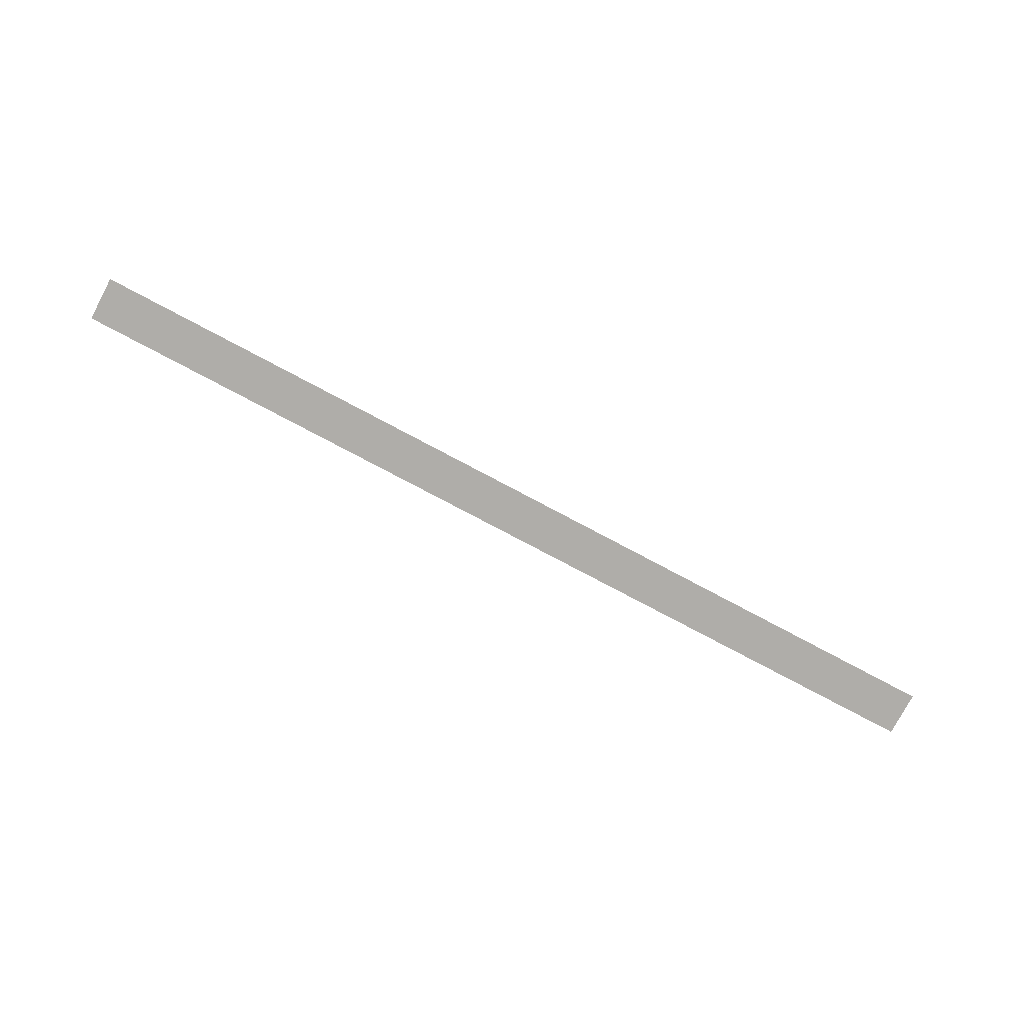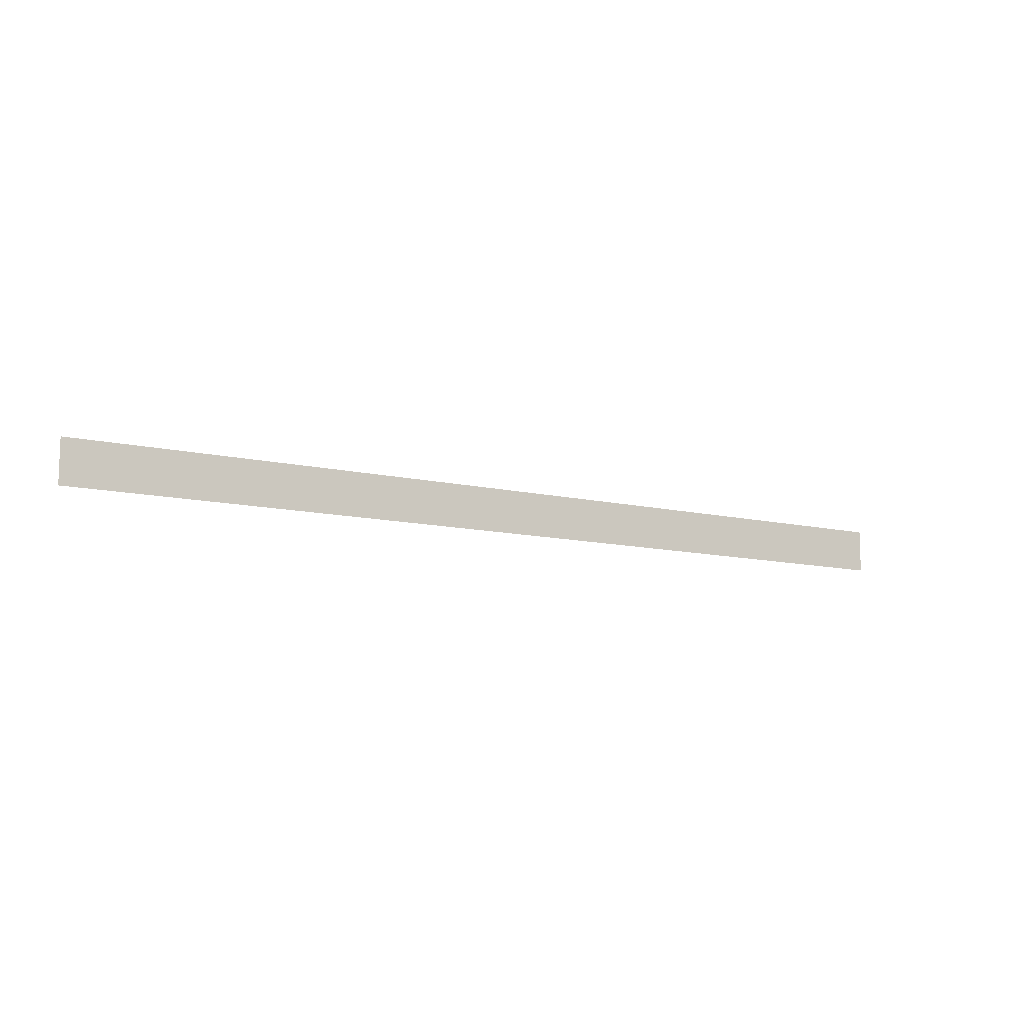
<metadata>
{"format":"obj","ext":"obj","renderer":"f3d","projection":"perspective","resolution":1024,"background":"white","views":[{"elev":-77.3,"azim":-28.0,"up":"+Z"},{"elev":-10.9,"azim":149.1,"up":"+Y"}]}
</metadata>
<code>
g pb_Mesh223484
v 20.5 -1 0
v -21.5 -1 0
v 20.5 1 0
v -21.5 1 0
g pb_Mesh223484_0
f 3 2 1
f 3 4 2

</code>
